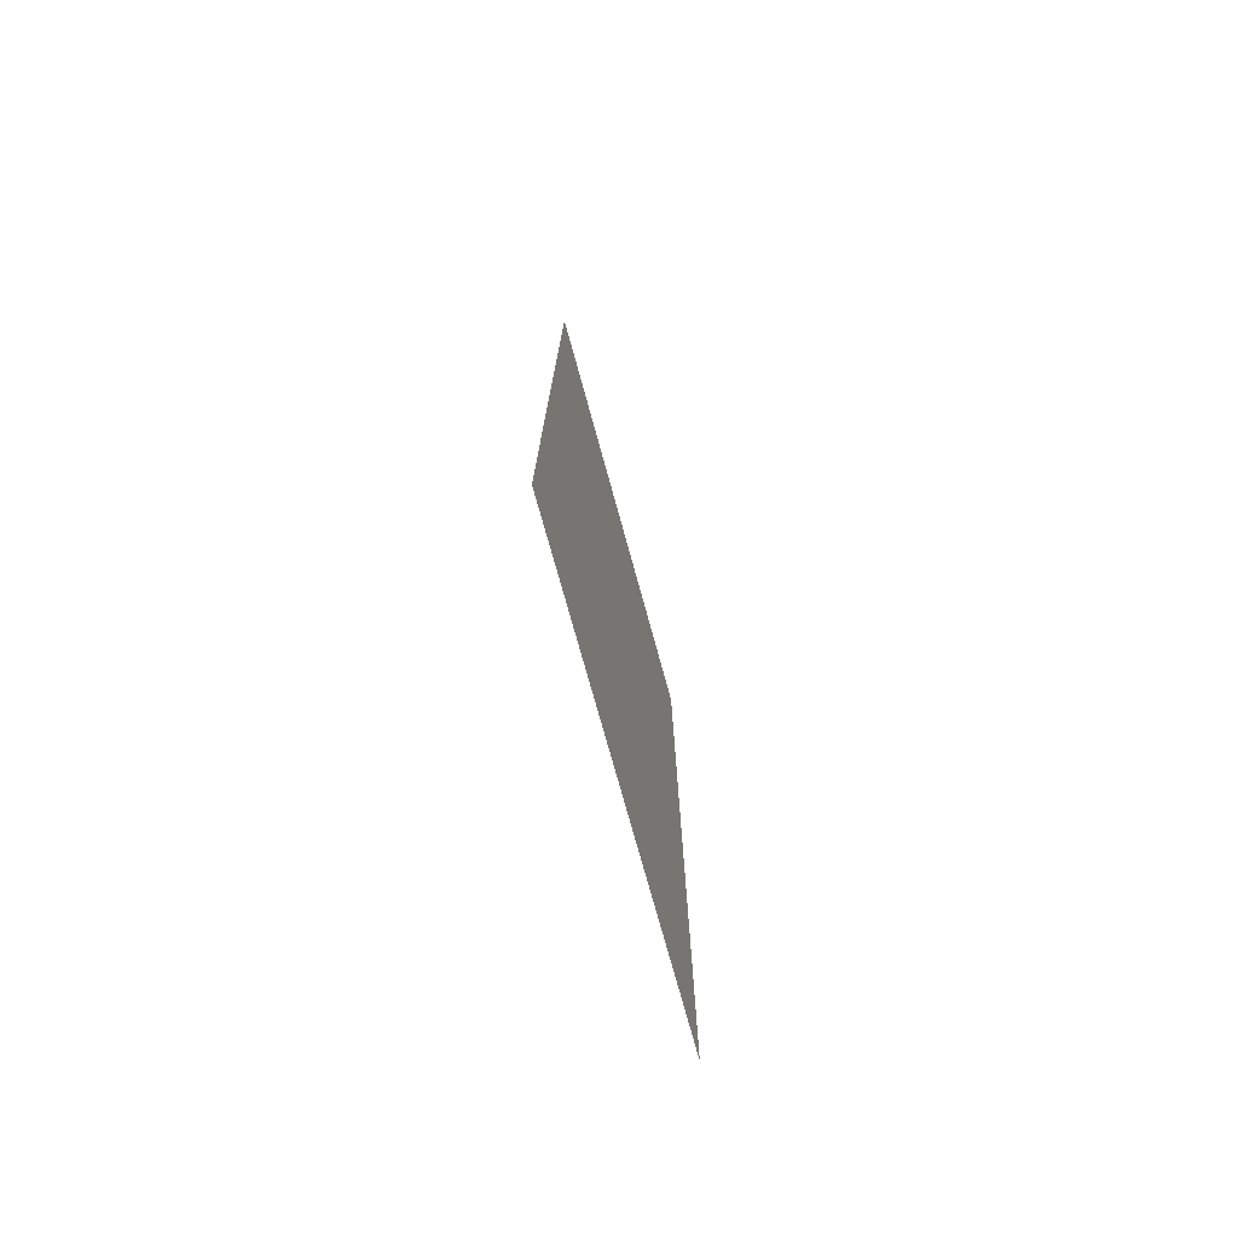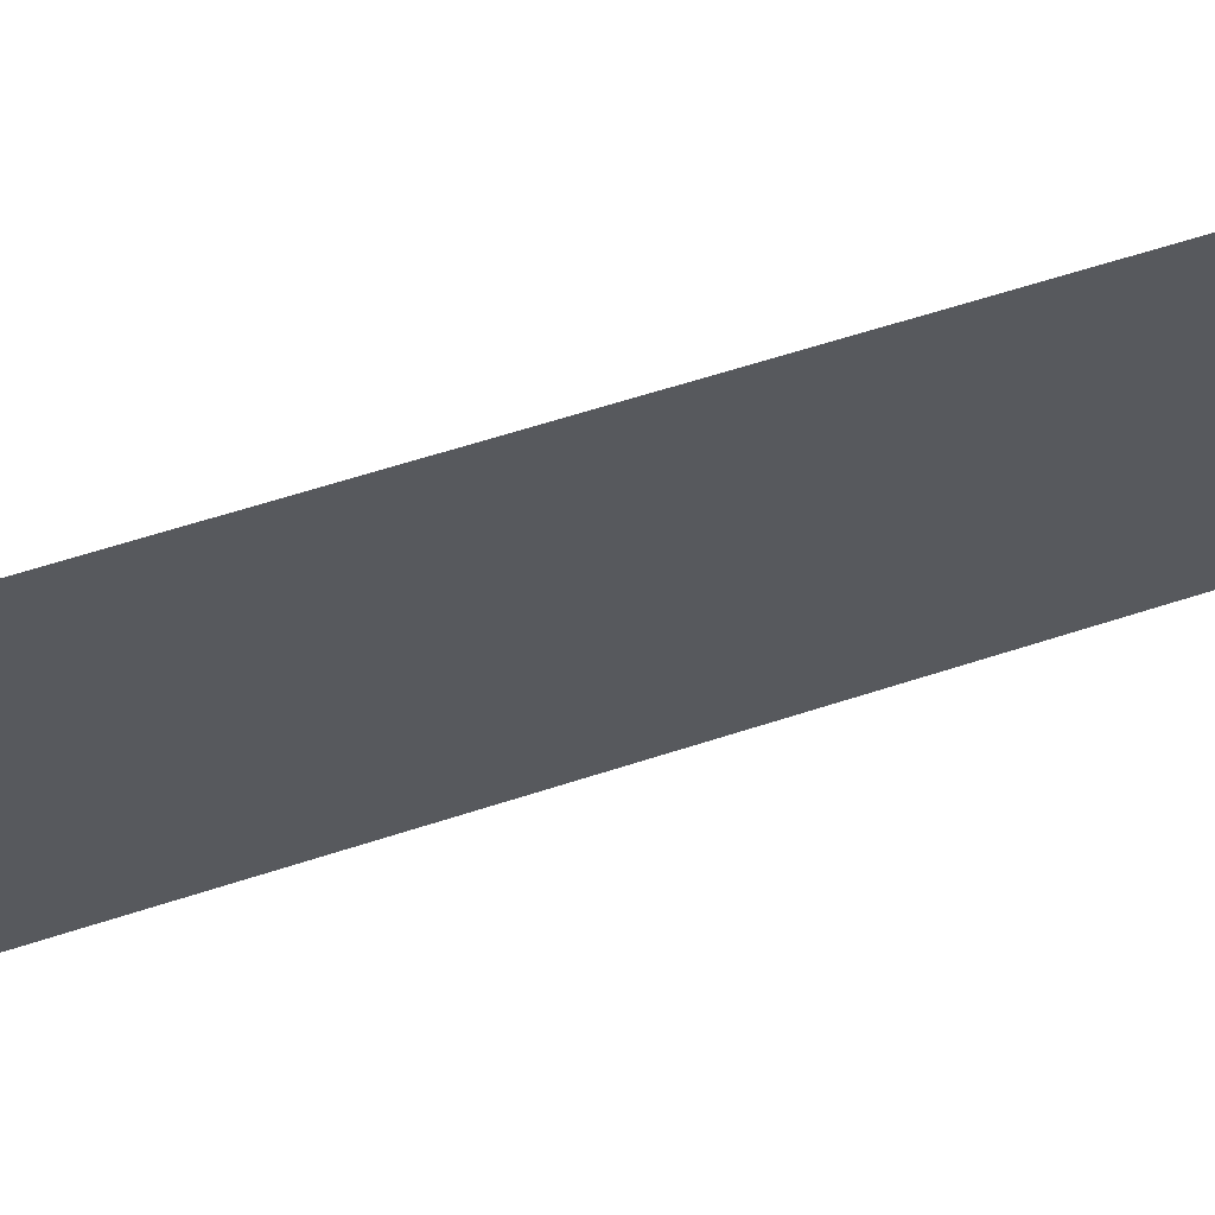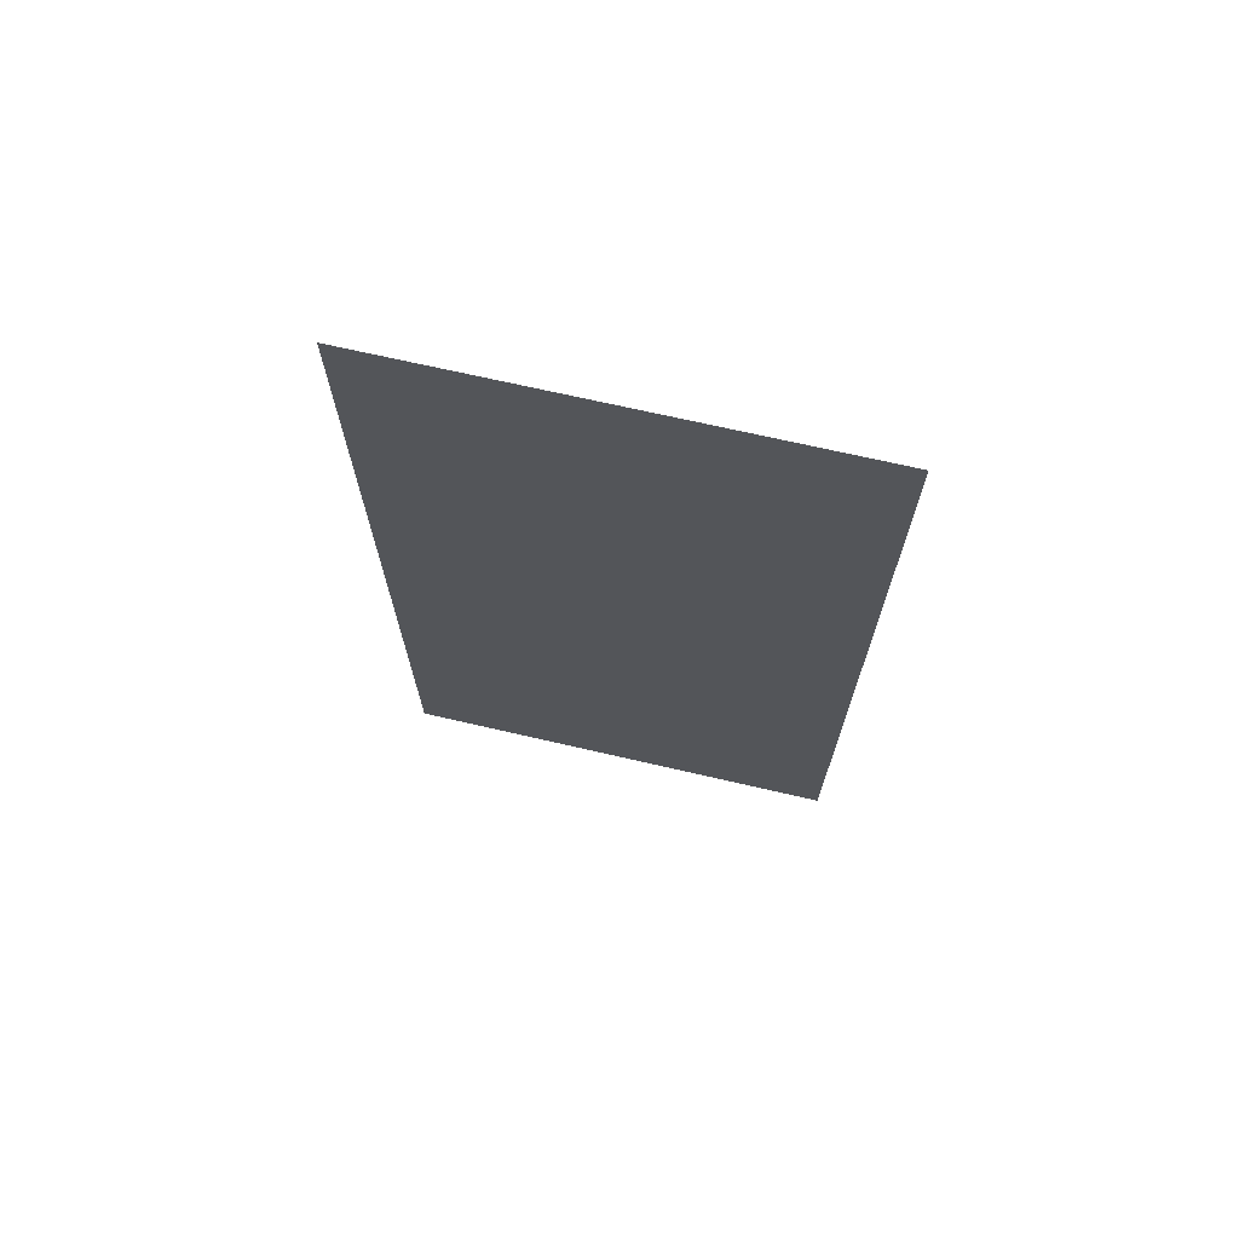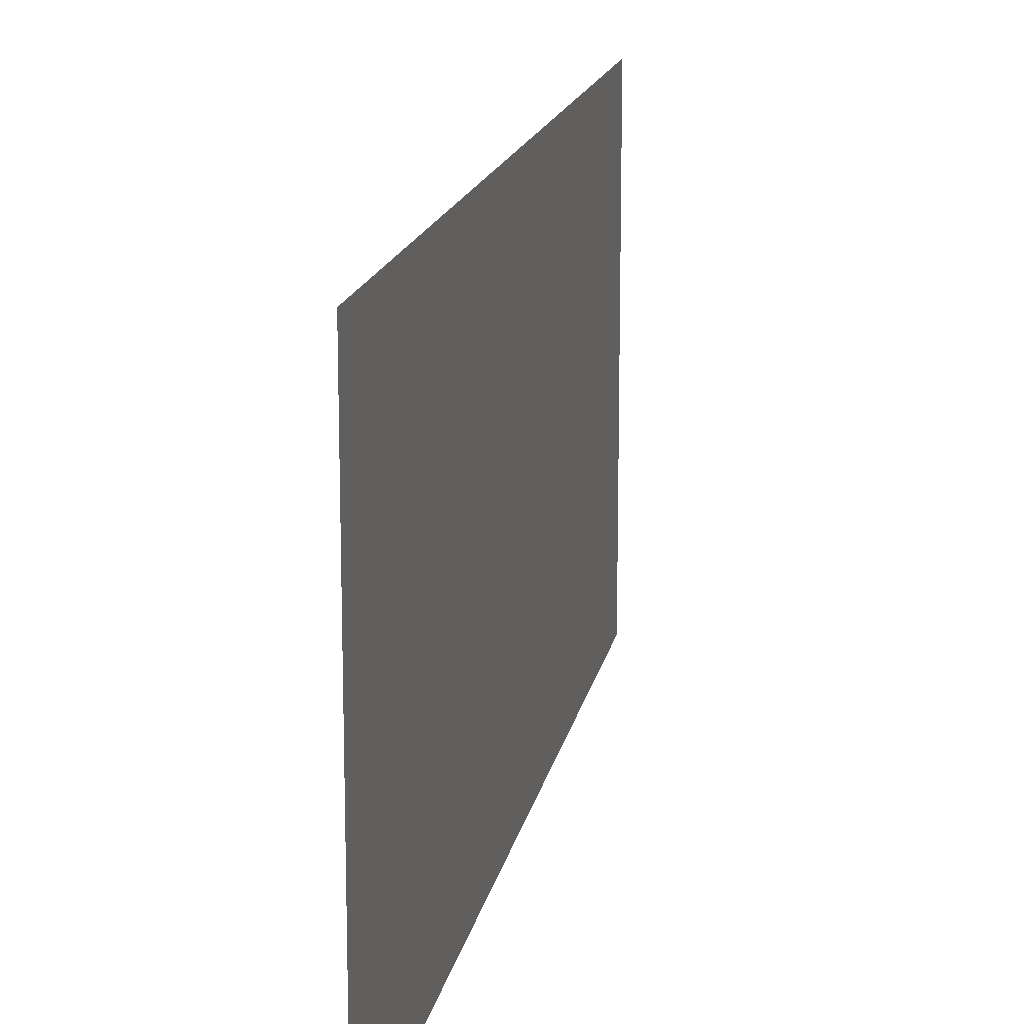
<metadata>
{"format":"obj","ext":"obj","renderer":"f3d","projection":"perspective","resolution":1024,"background":"white","views":[{"elev":-74.9,"azim":15.4,"up":"+Z"},{"elev":64.9,"azim":72.1,"up":"+Y"},{"elev":70.1,"azim":103.0,"up":"+Z"},{"elev":15.8,"azim":10.5,"up":"+Y"}]}
</metadata>
<code>
o Plane
v 0 1 4
v -0 1 0
v 0 -1 4
v -0 -1 0
f 2 3 1
f 2 4 3

</code>
